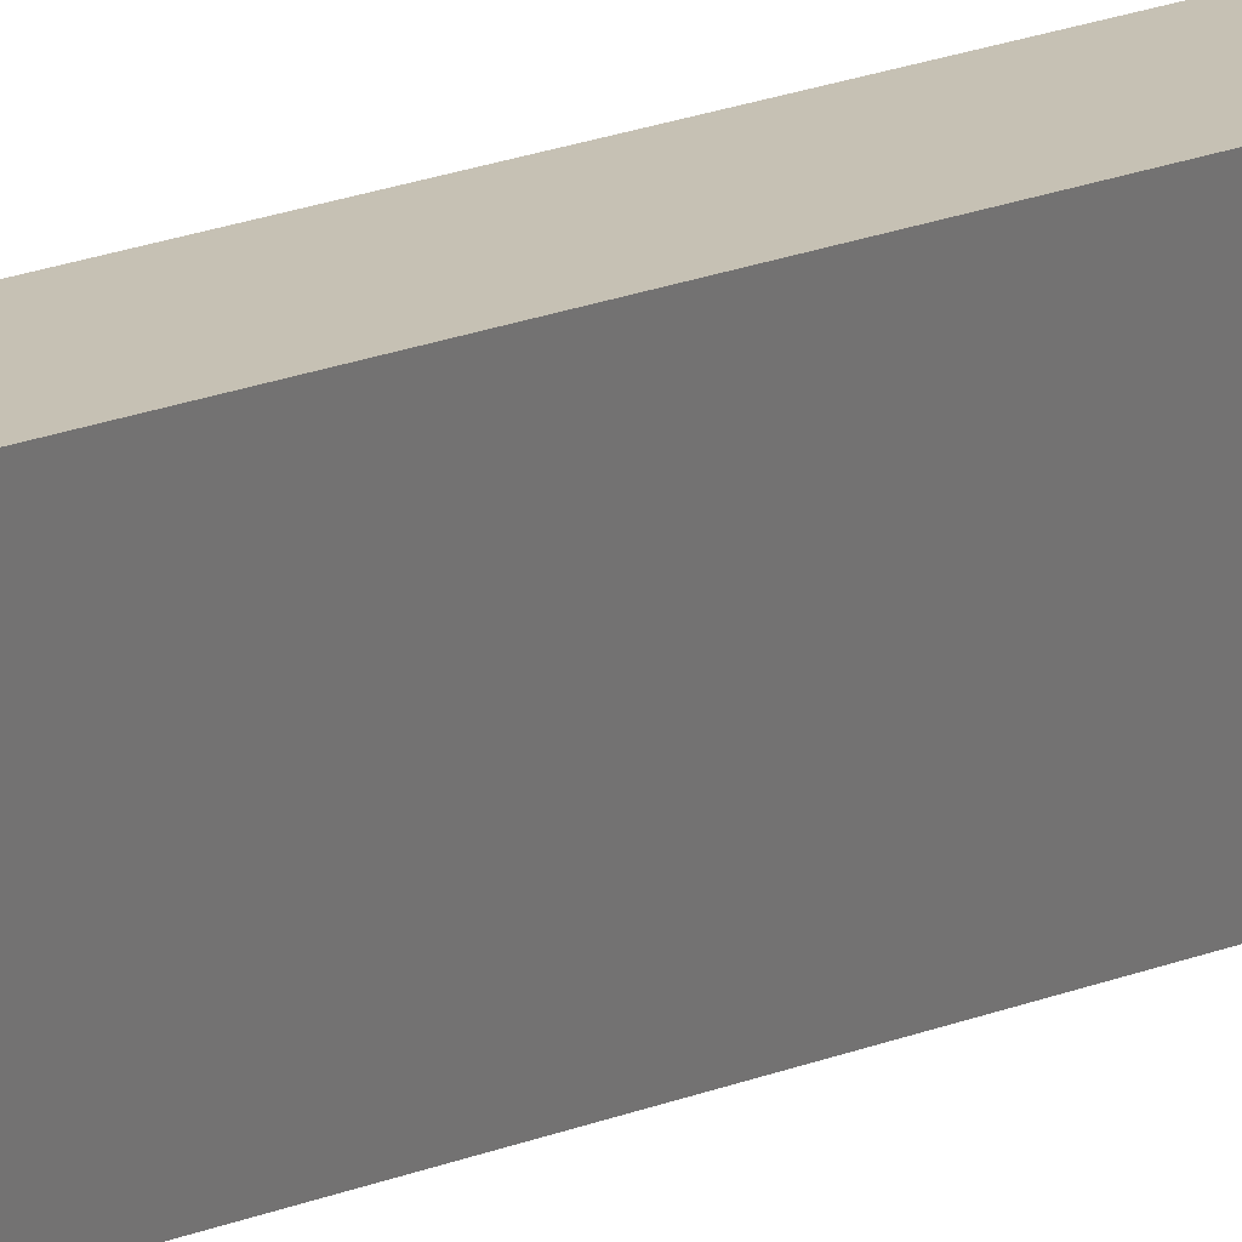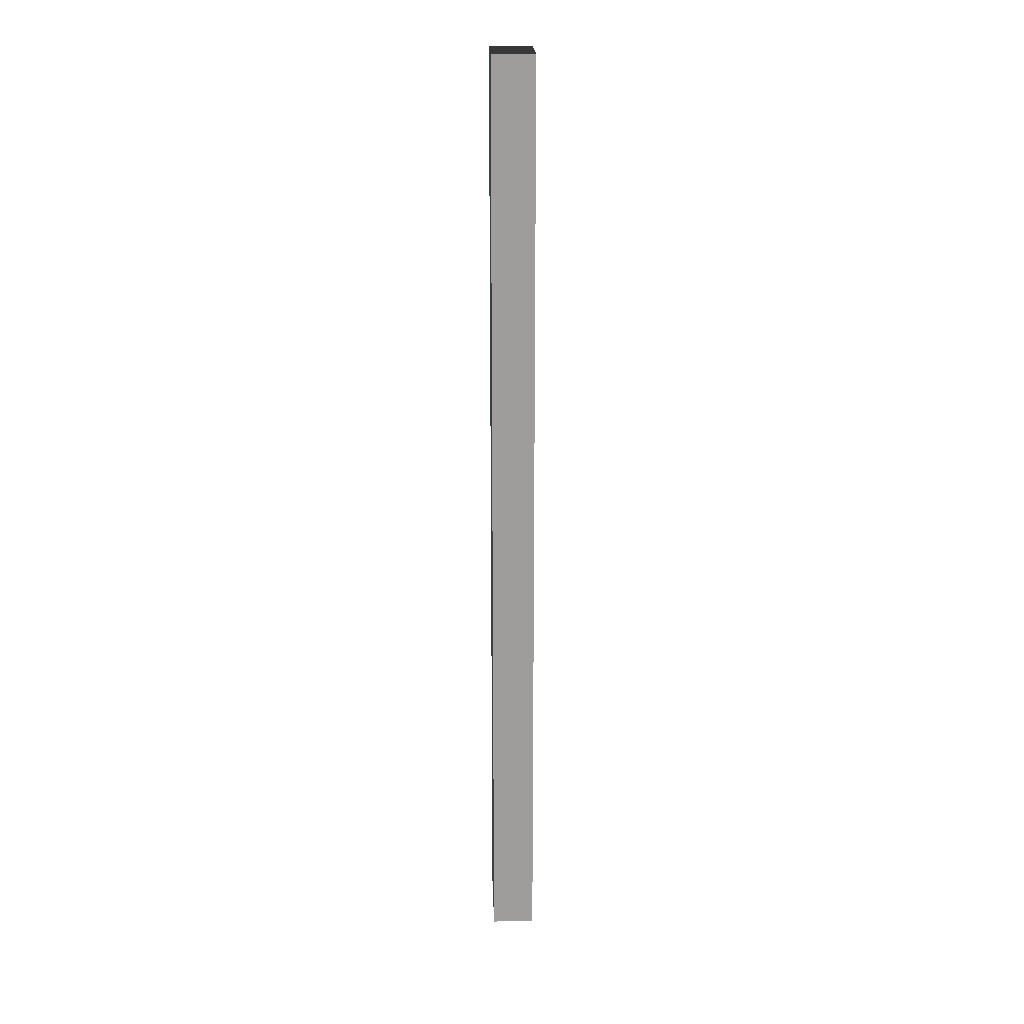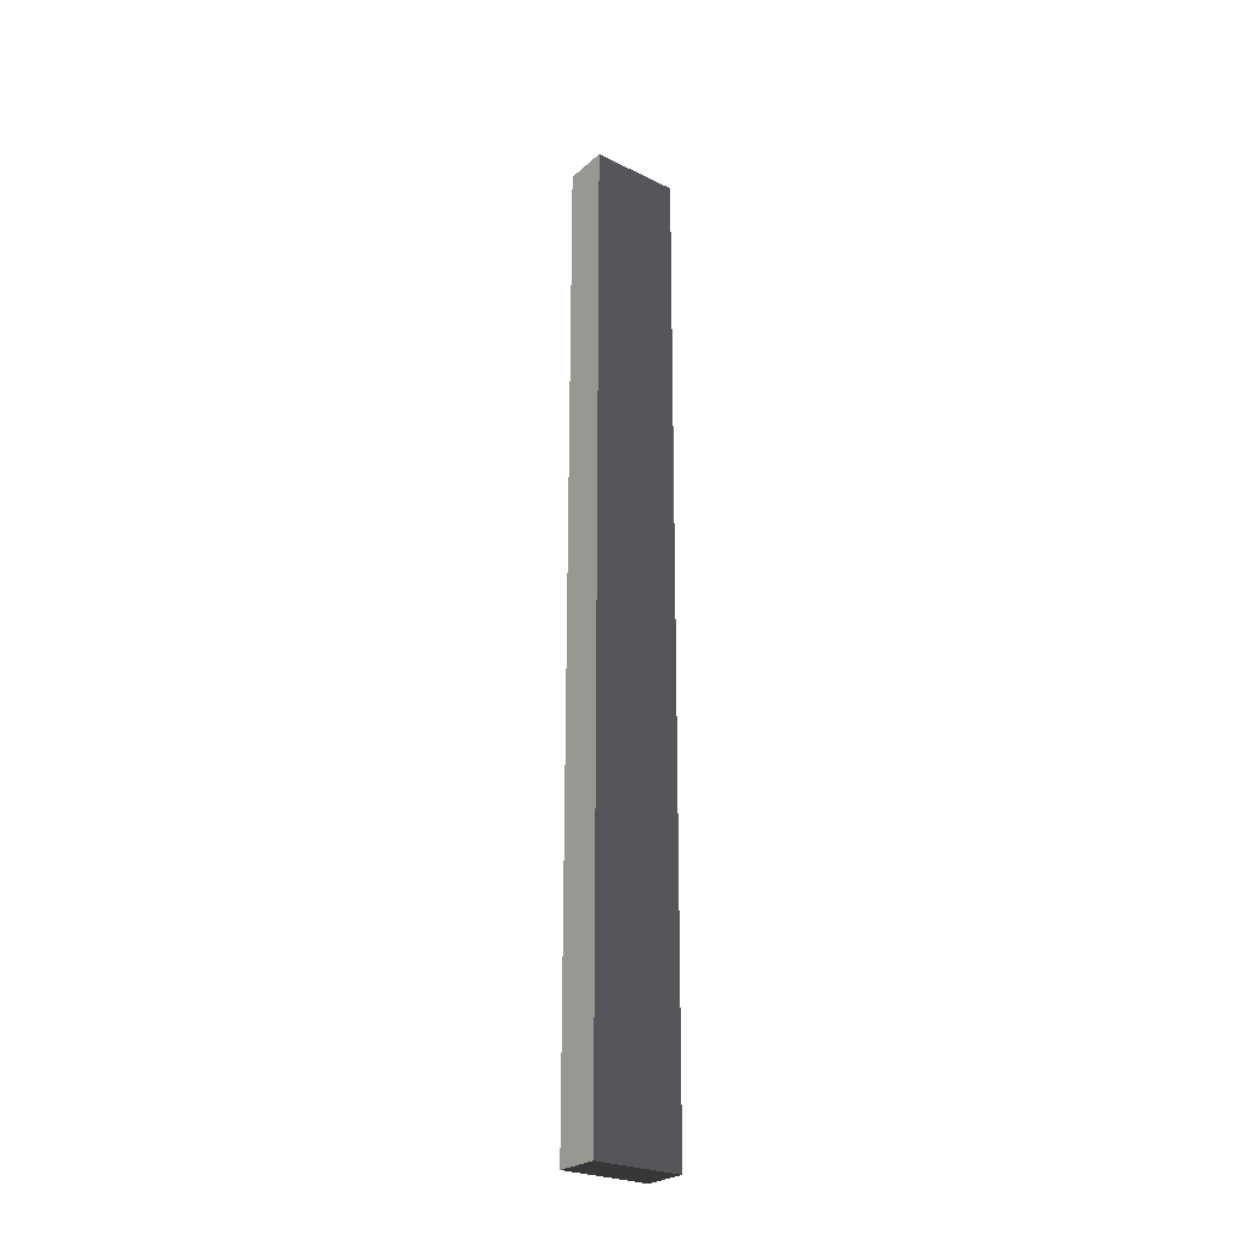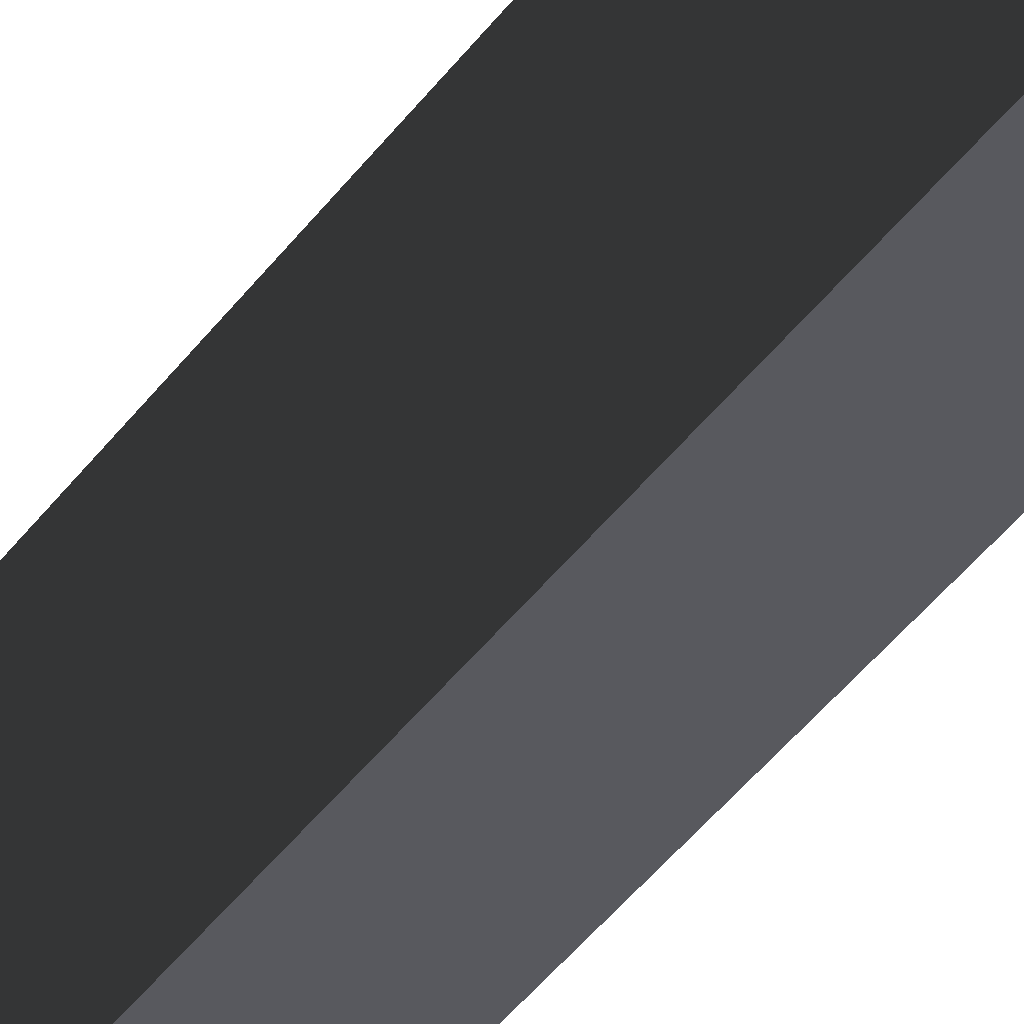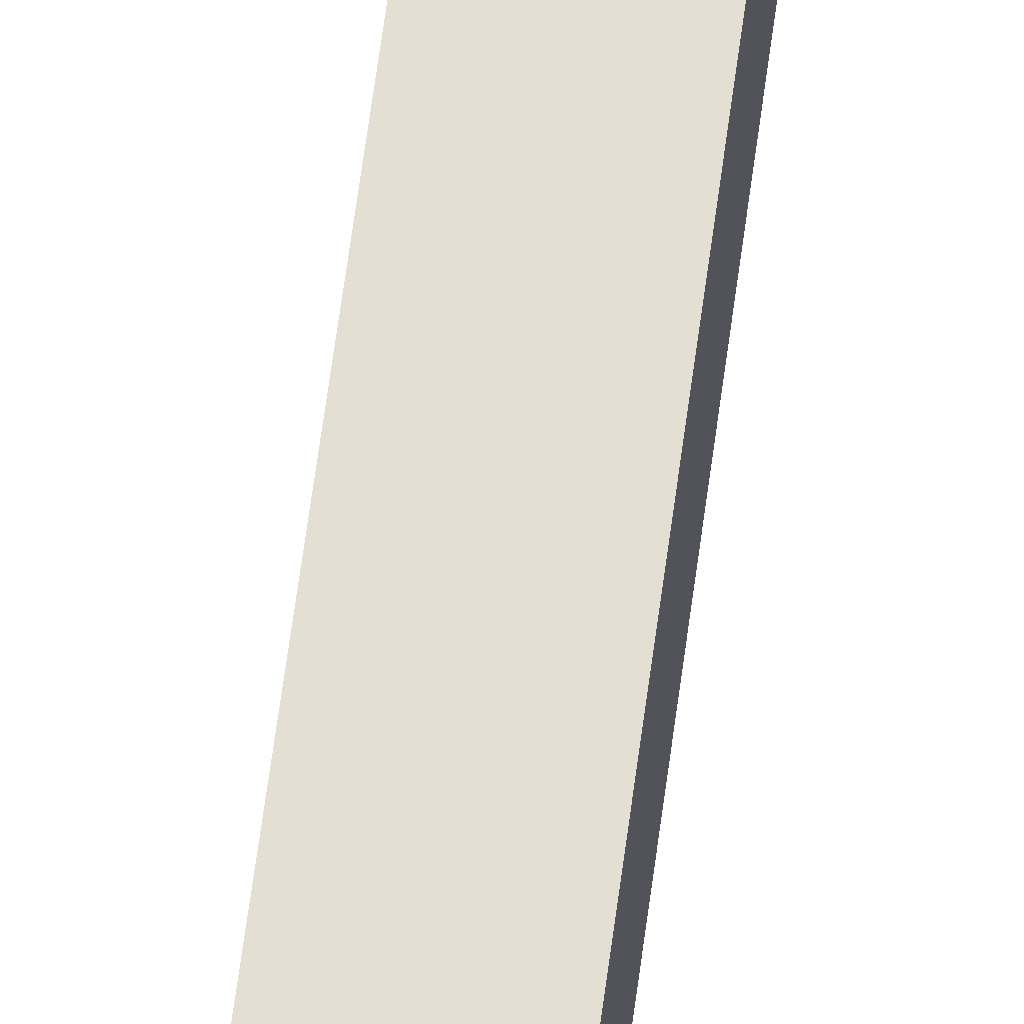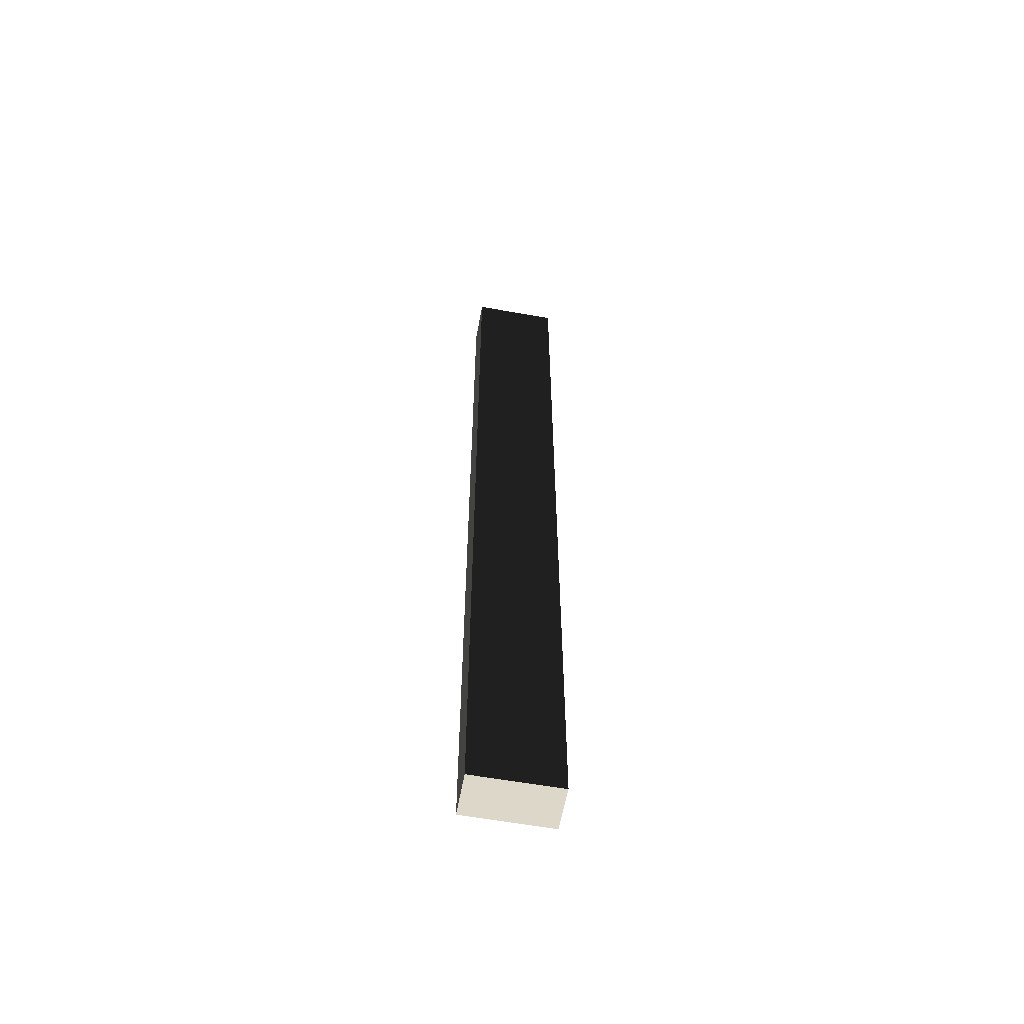
<metadata>
{"format":"obj","ext":"obj","renderer":"f3d","projection":"perspective","resolution":1024,"background":"white","views":[{"elev":18.6,"azim":-128.7,"up":"+Y"},{"elev":19.7,"azim":-1.8,"up":"+Z"},{"elev":-26.1,"azim":-127.3,"up":"+Z"},{"elev":-30.4,"azim":153.9,"up":"+Y"},{"elev":66.9,"azim":-172.3,"up":"+Y"},{"elev":-59.8,"azim":79.6,"up":"+Z"}]}
</metadata>
<code>
o 1_1m_5x10cm_beam__189870__temp_1_1m_5x10cm_beam__189870_.010
v -0.025 0.05 0.55
v -0.025 -0.05 0.55
v 0.025 -0.05 0.55
v 0.025 0.05 0.55
v -0.025 0.05 -0.55
v -0.025 -0.05 -0.55
v 0.025 0.05 -0.55
v 0.025 -0.05 -0.55
f 1 2 3 4
f 1 5 6 2
f 6 5 7 8
f 7 5 1 4
f 7 4 3 8
f 6 8 3 2

</code>
